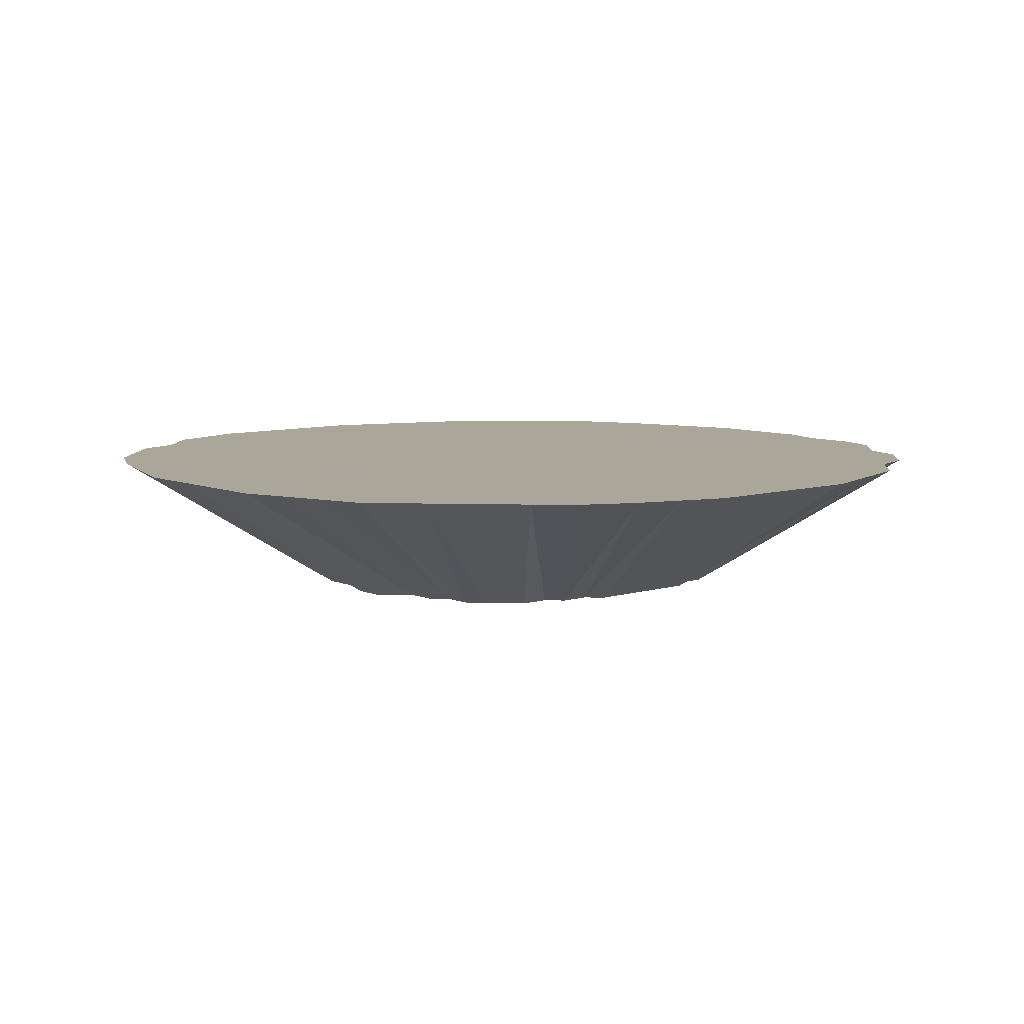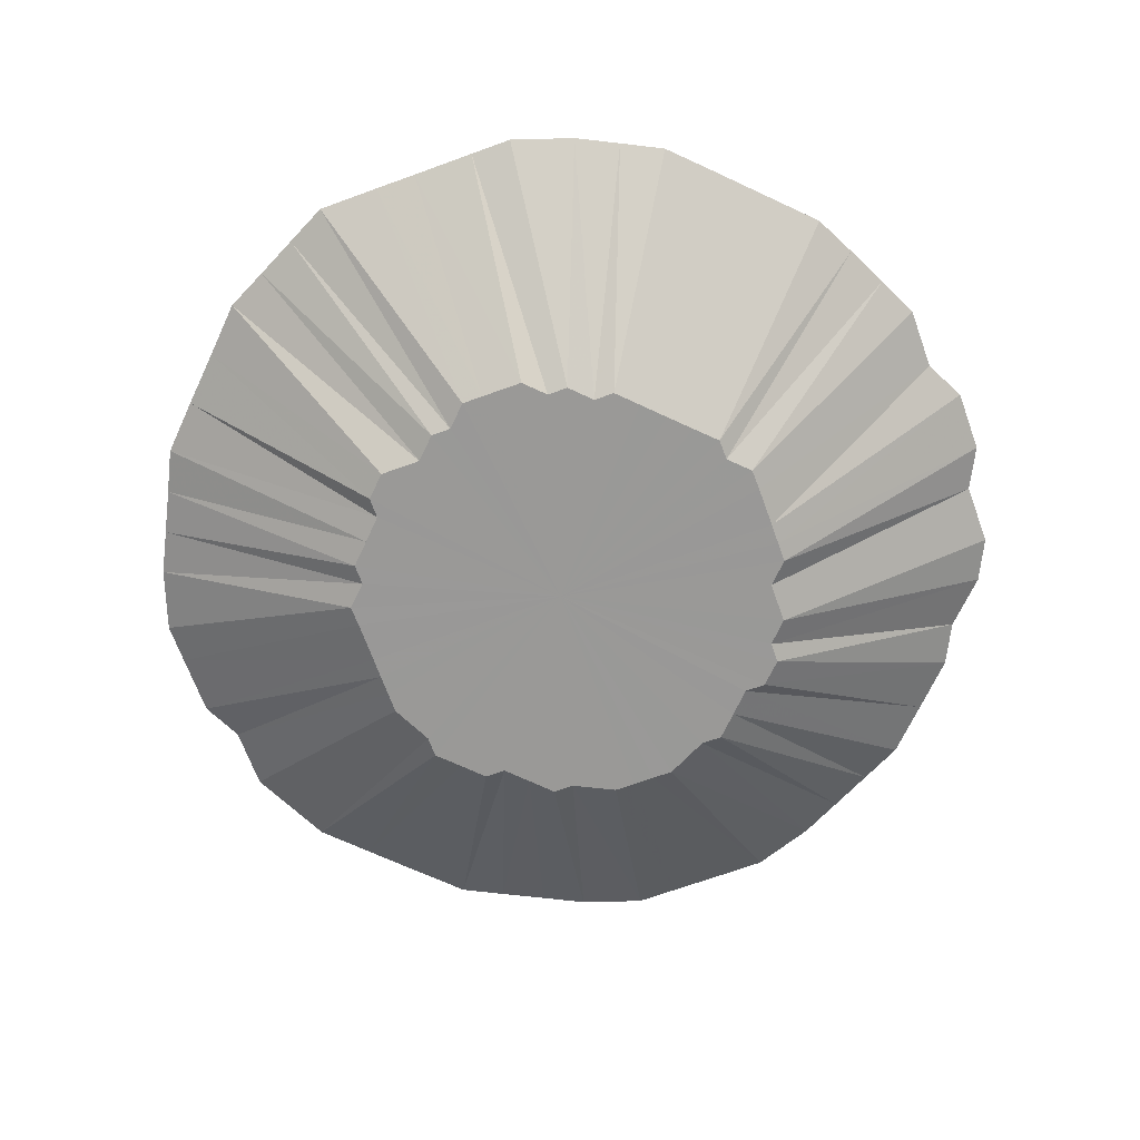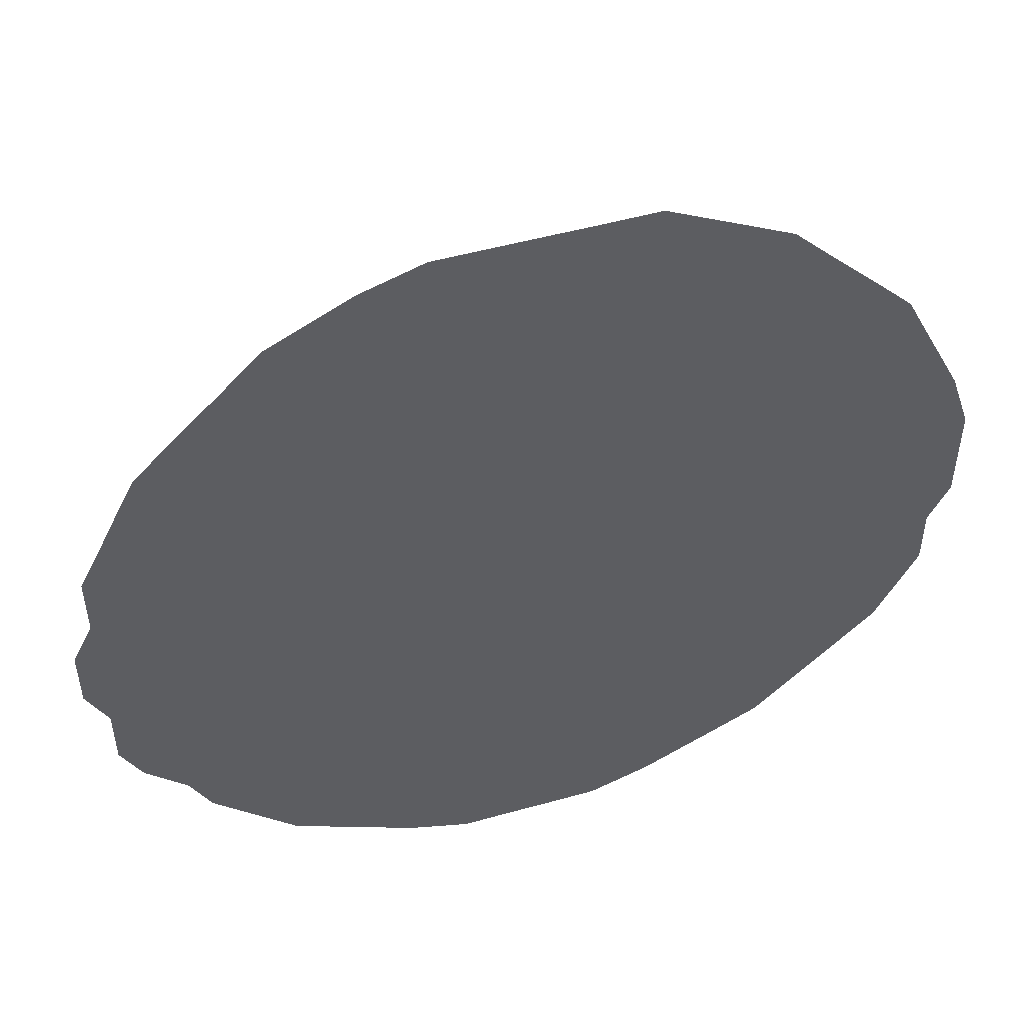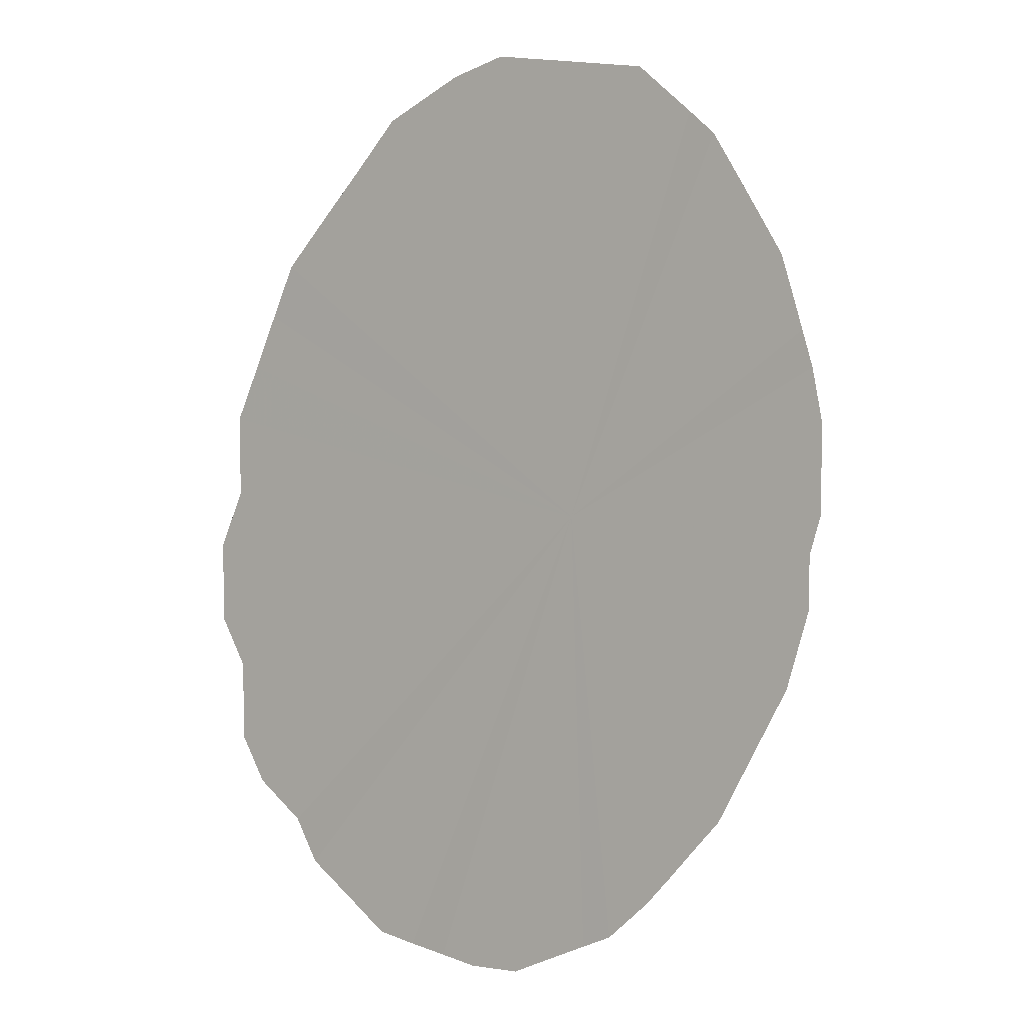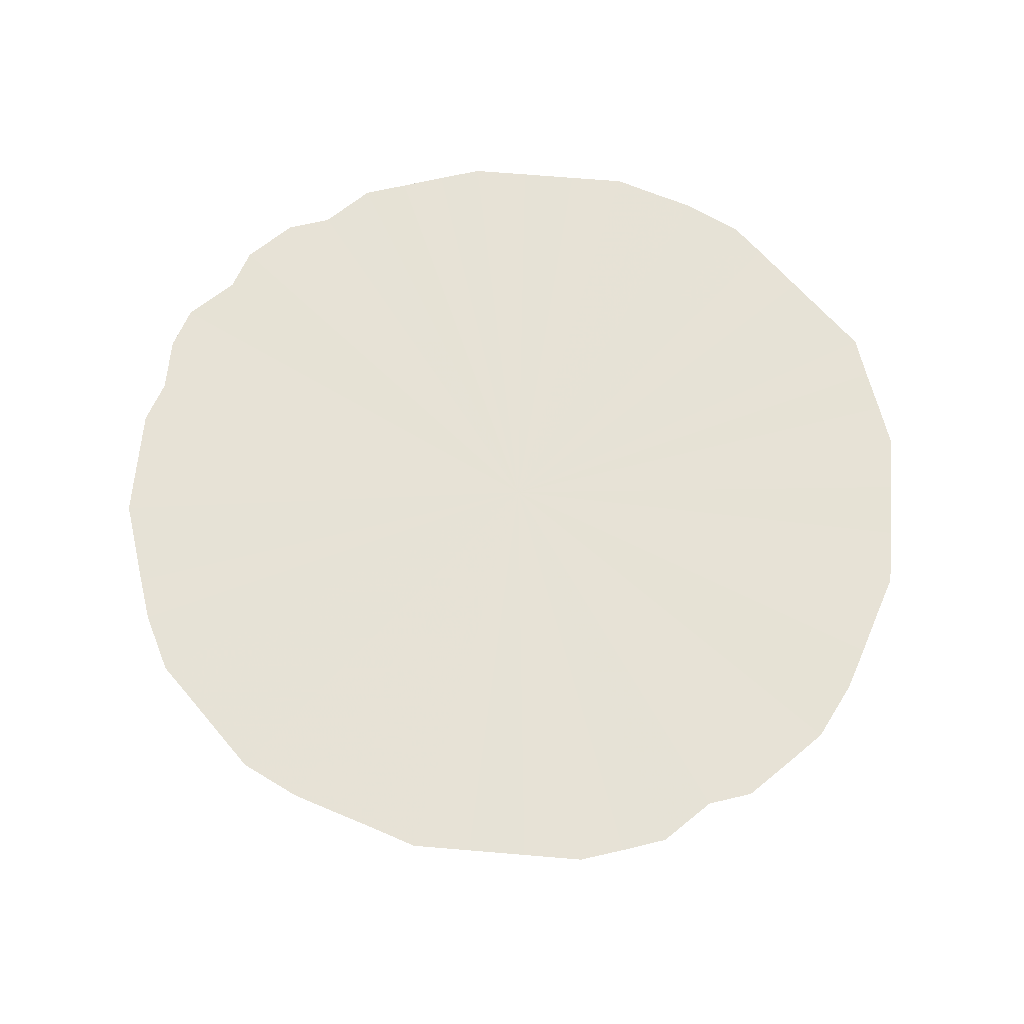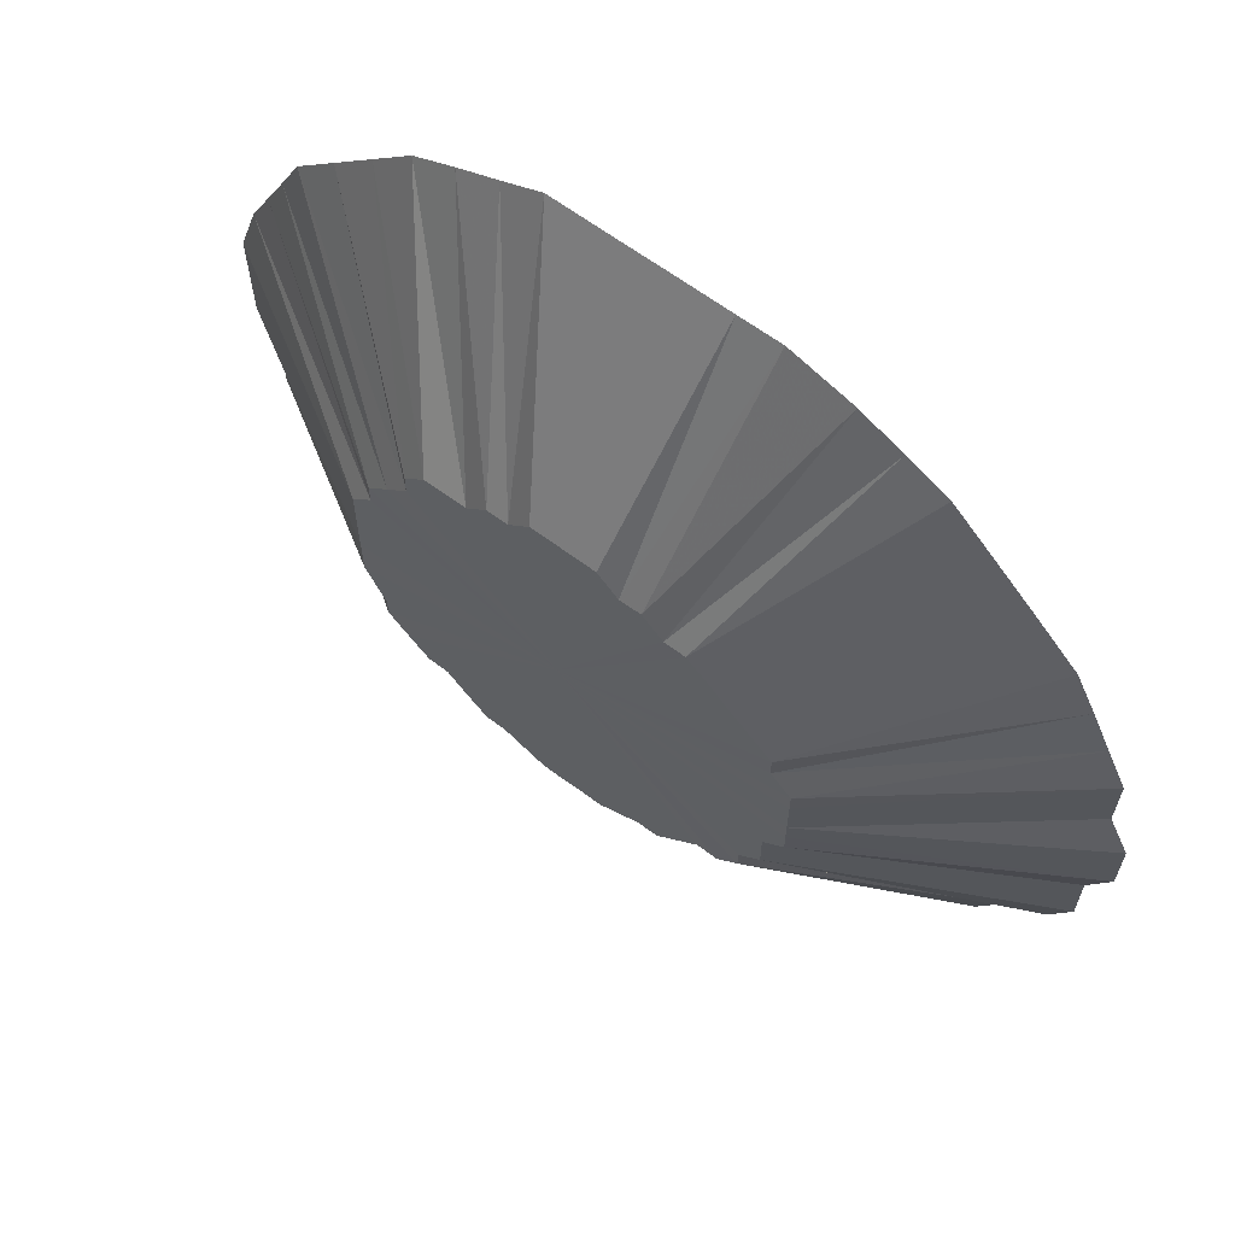
<metadata>
{"format":"obj","ext":"obj","renderer":"f3d","projection":"perspective","resolution":1024,"background":"white","views":[{"elev":7.8,"azim":-175.6,"up":"+Z"},{"elev":-68.9,"azim":-160.0,"up":"+Z"},{"elev":50.5,"azim":-17.1,"up":"+Y"},{"elev":7.2,"azim":-49.3,"up":"+Y"},{"elev":63.8,"azim":50.0,"up":"+Z"},{"elev":64.4,"azim":-143.1,"up":"+Y"}]}
</metadata>
<code>
o 25570
v 2225 1867 15.75
v 2225 1867 15.75
v 2225 1867 15.81
v 2225 1867 15.81
v 2225 1867 15.81
v 2225 1867 15.81
v 2225 1867 15.75
v 2225 1867 15.75
v 2225 1867 15.81
v 2225 1867 15.81
v 2225 1867 15.75
v 2225 1867 15.81
v 2225 1867 15.81
v 2225 1867 15.75
v 2225 1867 15.81
v 2225 1867 15.81
v 2225 1867 15.75
v 2225 1867 15.81
v 2225 1867 15.81
v 2225 1867 15.75
v 2225 1867 15.81
v 2225 1867 15.81
v 2225 1867 15.75
v 2225 1867 15.81
v 2225 1867 15.81
v 2225 1867 15.75
v 2225 1867 15.81
v 2225 1867 15.81
v 2225 1867 15.75
v 2225 1867 15.81
v 2225 1867 15.81
v 2225 1867 15.75
v 2225 1867 15.81
v 2225 1867 15.81
v 2225 1867 15.75
v 2225 1867 15.81
v 2225 1867 15.81
v 2225 1867 15.75
v 2225 1867 15.81
v 2225 1867 15.81
v 2225 1867 15.75
v 2225 1867 15.81
v 2225 1867 15.81
v 2225 1867 15.75
v 2225 1867 15.81
v 2225 1867 15.81
v 2225 1867 15.75
v 2225 1867 15.81
v 2225 1867 15.81
v 2225 1867 15.75
v 2225 1867 15.81
v 2226 1867 15.81
v 2225 1867 15.75
v 2225 1867 15.81
v 2225 1867 15.81
v 2225 1867 15.75
v 2226 1867 15.81
v 2226 1867 15.81
v 2225 1867 15.75
v 2225 1867 15.81
v 2225 1867 15.81
v 2225 1867 15.75
v 2226 1867 15.81
v 2226 1867 15.81
v 2225 1867 15.75
v 2225 1867 15.81
v 2225 1867 15.81
v 2225 1867 15.75
v 2226 1867 15.81
v 2226 1867 15.81
v 2225 1867 15.75
v 2225 1867 15.81
v 2225 1867 15.81
v 2225 1867 15.75
v 2226 1867 15.81
v 2226 1867 15.81
v 2225 1867 15.75
v 2225 1867 15.81
v 2225 1867 15.81
v 2225 1867 15.75
v 2226 1867 15.81
v 2226 1867 15.81
v 2225 1867 15.75
v 2225 1867 15.81
v 2225 1867 15.81
v 2225 1867 15.75
v 2226 1867 15.81
v 2226 1867 15.81
v 2225 1867 15.75
v 2225 1867 15.81
v 2225 1867 15.81
v 2225 1867 15.75
v 2226 1867 15.81
v 2226 1867 15.81
v 2225 1867 15.75
v 2225 1867 15.81
v 2225 1867 15.81
v 2225 1867 15.75
v 2226 1867 15.81
v 2226 1867 15.81
v 2225 1867 15.75
v 2225 1867 15.81
v 2225 1867 15.81
v 2225 1867 15.75
v 2226 1867 15.81
v 2226 1867 15.81
v 2225 1867 15.75
v 2225 1867 15.81
v 2225 1867 15.81
v 2225 1867 15.75
v 2226 1867 15.81
v 2225 1867 15.81
v 2225 1867 15.75
v 2225 1867 15.81
v 2225 1867 15.81
v 2225 1867 15.75
v 2225 1867 15.81
v 2225 1867 15.81
v 2225 1867 15.75
v 2225 1867 15.81
v 2225 1867 15.81
v 2225 1867 15.75
v 2225 1867 15.81
v 2225 1867 15.81
v 2225 1867 15.75
v 2225 1867 15.81
v 2225 1867 15.81
v 2225 1867 15.75
v 2225 1867 15.81
v 2225 1867 15.81
v 2225 1867 15.75
v 2225 1867 15.81
v 2225 1867 15.81
v 2225 1867 15.75
v 2225 1867 15.81
v 2225 1867 15.81
v 2225 1867 15.75
v 2225 1867 15.81
v 2225 1867 15.81
v 2225 1867 15.75
v 2225 1867 15.81
v 2225 1867 15.81
v 2225 1867 15.75
v 2225 1867 15.81
v 2225 1867 15.81
v 2225 1867 15.75
v 2225 1867 15.81
v 2225 1867 15.81
v 2225 1867 15.75
v 2225 1867 15.81
v 2225 1867 15.81
v 2225 1867 15.75
v 2225 1867 15.81
v 2225 1867 15.81
v 2225 1867 15.75
v 2225 1867 15.81
v 2225 1867 15.81
v 2225 1867 15.75
v 2225 1867 15.81
v 2225 1867 15.81
v 2225 1867 15.81
v 2225 1867 15.81
v 2225 1867 15.81
v 2225 1867 15.81
v 2225 1867 15.81
v 2225 1867 15.81
v 2225 1867 15.81
v 2225 1867 15.81
v 2225 1867 15.81
v 2225 1867 15.81
v 2225 1867 15.81
v 2225 1867 15.81
v 2225 1867 15.81
v 2225 1867 15.81
v 2225 1867 15.81
v 2225 1867 15.81
v 2225 1867 15.81
v 2225 1867 15.81
v 2225 1867 15.81
v 2225 1867 15.81
v 2226 1867 15.81
v 2225 1867 15.81
v 2226 1867 15.81
v 2225 1867 15.81
v 2226 1867 15.81
v 2225 1867 15.81
v 2226 1867 15.81
v 2225 1867 15.81
v 2226 1867 15.81
v 2225 1867 15.81
v 2226 1867 15.81
v 2225 1867 15.81
v 2226 1867 15.81
v 2225 1867 15.81
v 2226 1867 15.81
v 2225 1867 15.81
v 2226 1867 15.81
v 2225 1867 15.81
v 2226 1867 15.81
v 2225 1867 15.81
v 2225 1867 15.81
v 2225 1867 15.81
v 2225 1867 15.81
v 2225 1867 15.81
v 2225 1867 15.81
v 2225 1867 15.81
v 2225 1867 15.81
v 2225 1867 15.81
v 2225 1867 15.81
v 2225 1867 15.81
v 2225 1867 15.81
v 2225 1867 15.81
v 2225 1867 15.81
v 2225 1867 15.81
f 1 2 3
f 2 4 5
f 1 5 6
f 1 7 2
f 8 6 9
f 8 1 10
f 8 7 1
f 11 12 4
f 2 11 13
f 2 7 11
f 14 8 15
f 14 7 8
f 14 9 16
f 11 17 18
f 11 7 17
f 17 19 12
f 20 16 21
f 20 14 22
f 20 7 14
f 23 24 19
f 17 23 25
f 17 7 23
f 26 20 27
f 26 7 20
f 26 21 28
f 23 29 30
f 23 7 29
f 29 31 24
f 32 28 33
f 32 26 34
f 32 7 26
f 35 36 31
f 29 35 37
f 29 7 35
f 38 32 39
f 38 7 32
f 38 33 40
f 35 41 42
f 35 7 41
f 41 43 36
f 44 40 45
f 44 38 46
f 44 7 38
f 47 48 43
f 41 47 49
f 41 7 47
f 50 44 51
f 50 7 44
f 50 45 52
f 47 53 54
f 47 7 53
f 53 55 48
f 56 52 57
f 56 50 58
f 56 7 50
f 59 60 55
f 53 59 61
f 53 7 59
f 62 56 63
f 62 7 56
f 62 57 64
f 59 65 66
f 59 7 65
f 65 67 60
f 68 64 69
f 68 62 70
f 68 7 62
f 71 72 67
f 65 71 73
f 65 7 71
f 74 68 75
f 74 7 68
f 74 69 76
f 71 77 78
f 71 7 77
f 77 79 72
f 80 76 81
f 80 74 82
f 80 7 74
f 83 84 79
f 77 83 85
f 77 7 83
f 86 80 87
f 86 7 80
f 86 81 88
f 83 89 90
f 83 7 89
f 89 91 84
f 92 88 93
f 92 86 94
f 92 7 86
f 95 96 91
f 89 95 97
f 89 7 95
f 98 92 99
f 98 7 92
f 98 93 100
f 95 101 102
f 95 7 101
f 101 103 96
f 104 100 105
f 104 98 106
f 104 7 98
f 107 108 103
f 101 107 109
f 101 7 107
f 110 104 111
f 110 7 104
f 110 105 112
f 107 113 114
f 107 7 113
f 113 115 108
f 116 112 117
f 116 110 118
f 116 7 110
f 119 120 115
f 113 119 121
f 113 7 119
f 122 116 123
f 122 7 116
f 122 117 124
f 119 125 126
f 119 7 125
f 125 127 120
f 128 124 129
f 128 122 130
f 128 7 122
f 131 132 127
f 125 131 133
f 125 7 131
f 134 128 135
f 134 7 128
f 134 129 136
f 131 137 138
f 131 7 137
f 137 139 132
f 140 136 141
f 140 134 142
f 140 7 134
f 143 144 139
f 137 143 145
f 137 7 143
f 146 140 147
f 146 7 140
f 146 141 148
f 143 7 149
f 143 149 150
f 149 151 144
f 149 7 152
f 149 152 153
f 152 154 151
f 152 7 155
f 152 155 156
f 155 157 154
f 158 148 157
f 155 7 158
f 158 7 146
f 155 158 159
f 158 146 160
f 161 162 163
f 162 164 163
f 165 161 163
f 164 166 163
f 167 165 163
f 166 168 163
f 169 167 163
f 168 170 163
f 171 169 163
f 170 172 163
f 173 171 163
f 172 174 163
f 175 173 163
f 174 176 163
f 177 175 163
f 176 178 163
f 179 177 163
f 178 180 163
f 181 179 163
f 180 182 163
f 183 181 163
f 182 184 163
f 185 183 163
f 184 186 163
f 187 185 163
f 186 188 163
f 189 187 163
f 188 190 163
f 191 189 163
f 190 192 163
f 193 191 163
f 192 194 163
f 195 193 163
f 194 196 163
f 197 195 163
f 196 198 163
f 199 197 163
f 198 200 163
f 201 199 163
f 200 202 163
f 203 201 163
f 202 204 163
f 205 203 163
f 204 206 163
f 207 205 163
f 206 208 163
f 209 207 163
f 210 209 163
f 208 211 163
f 212 210 163
f 211 213 163
f 214 212 163
f 213 214 163

</code>
